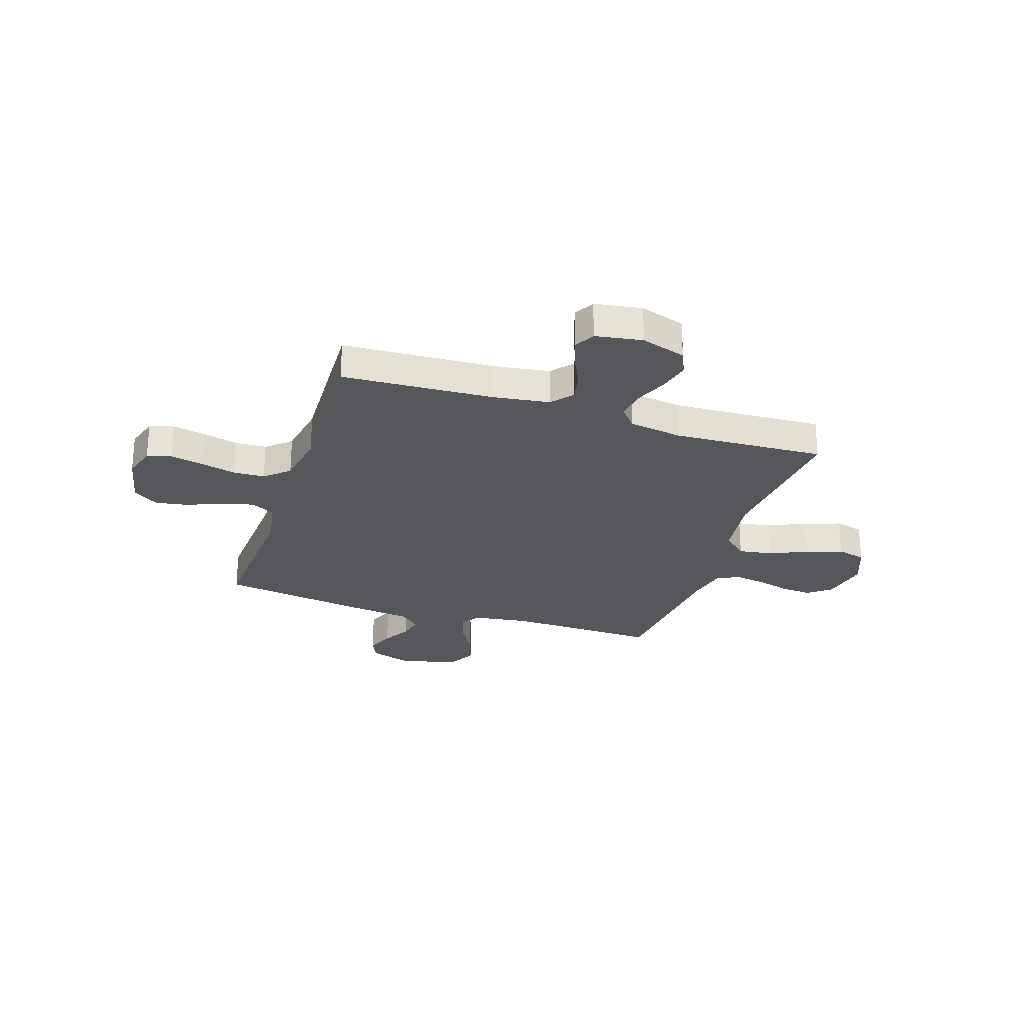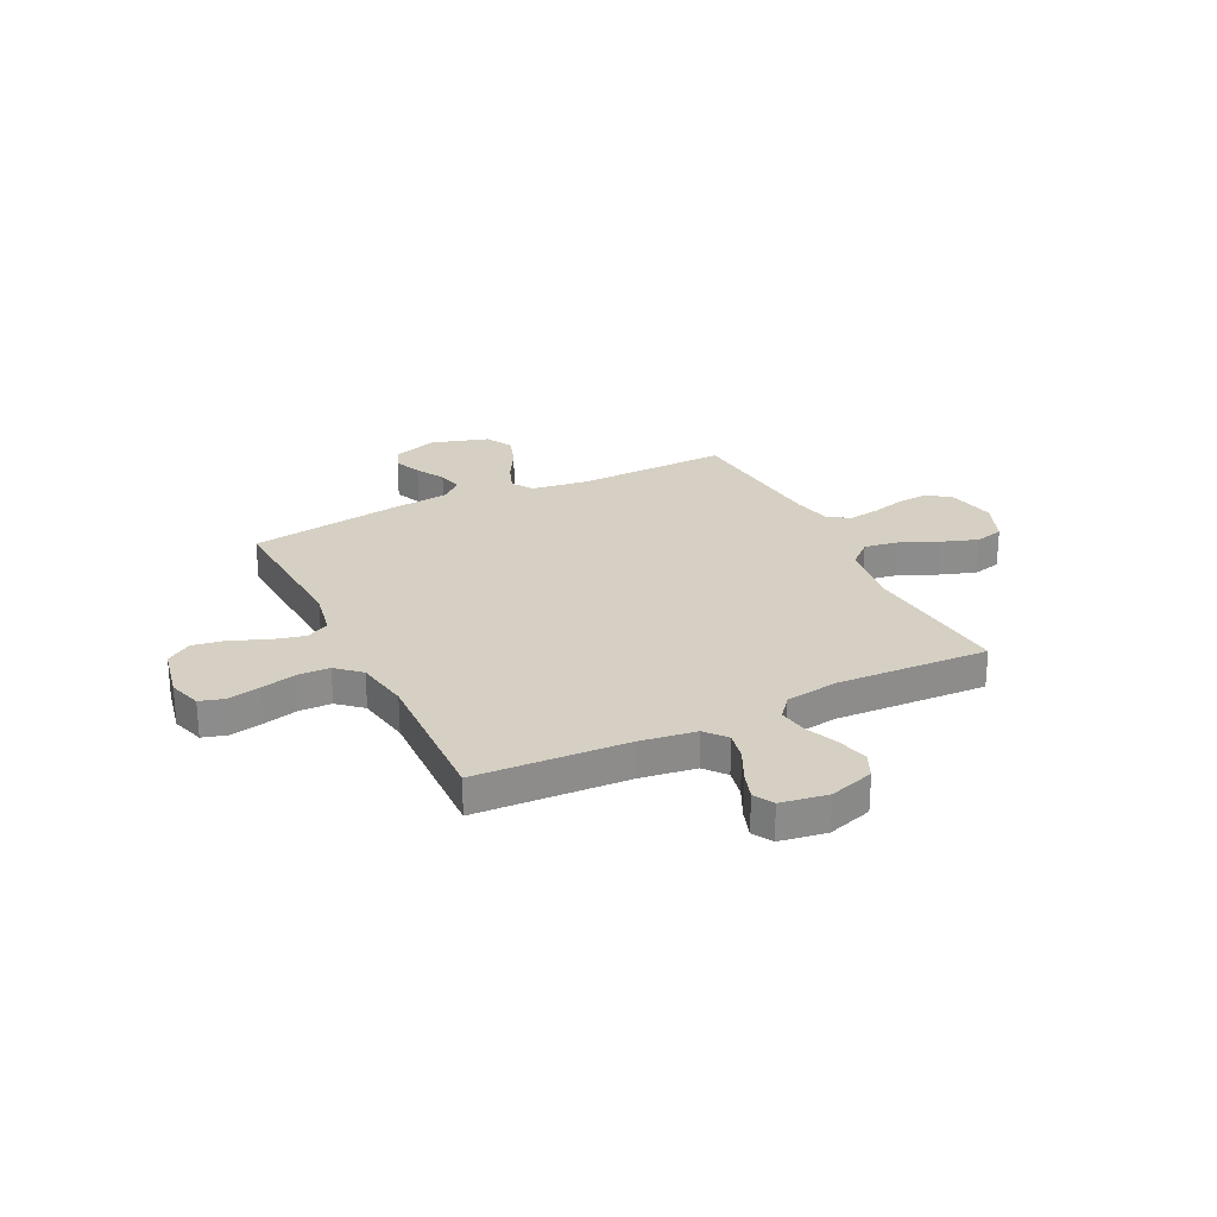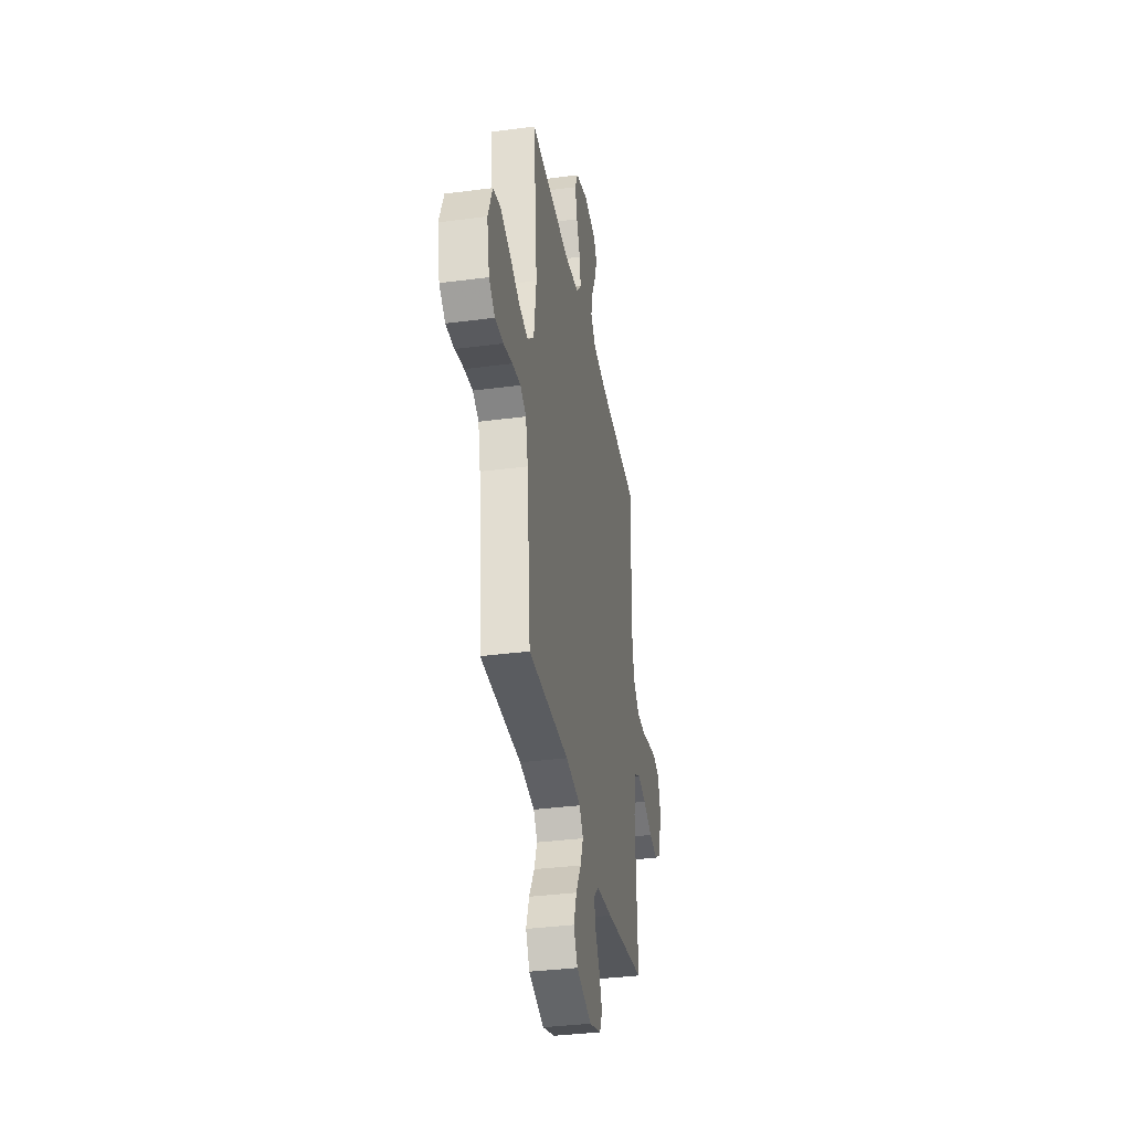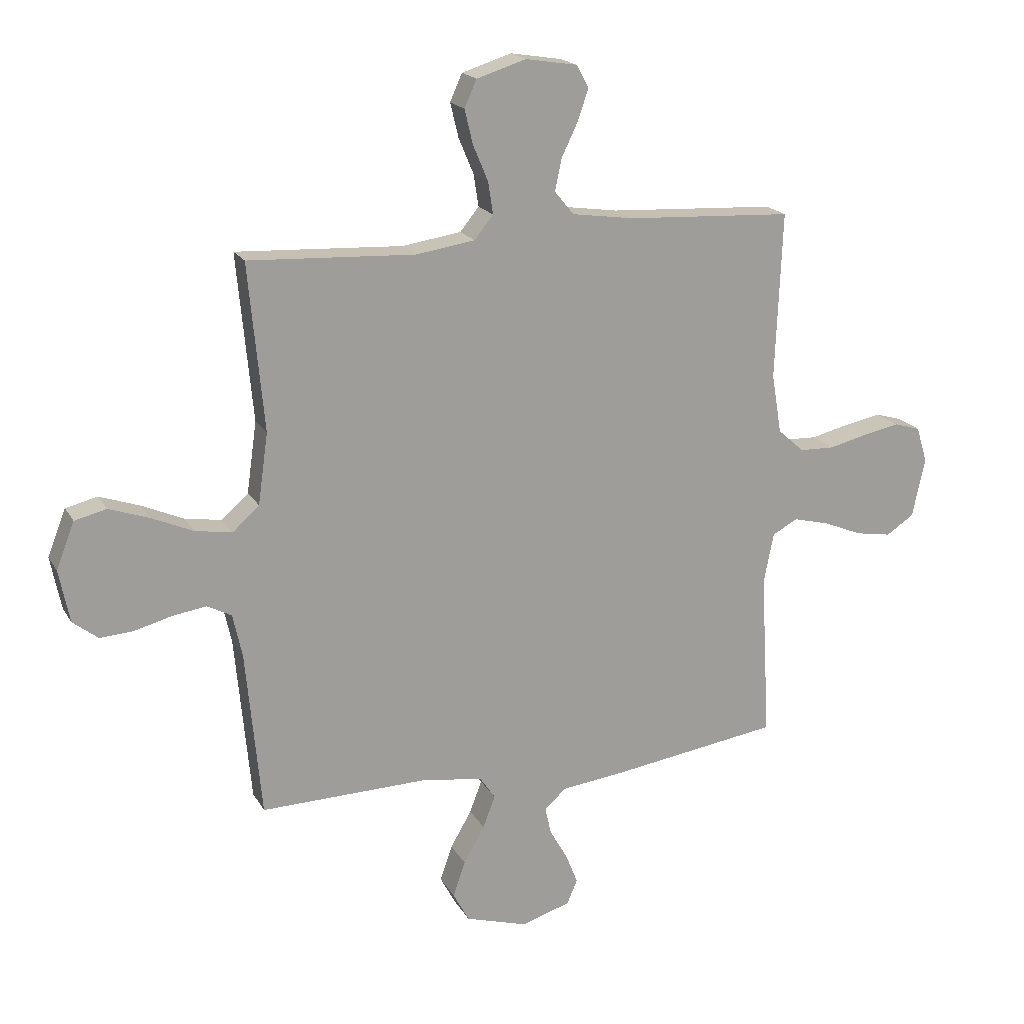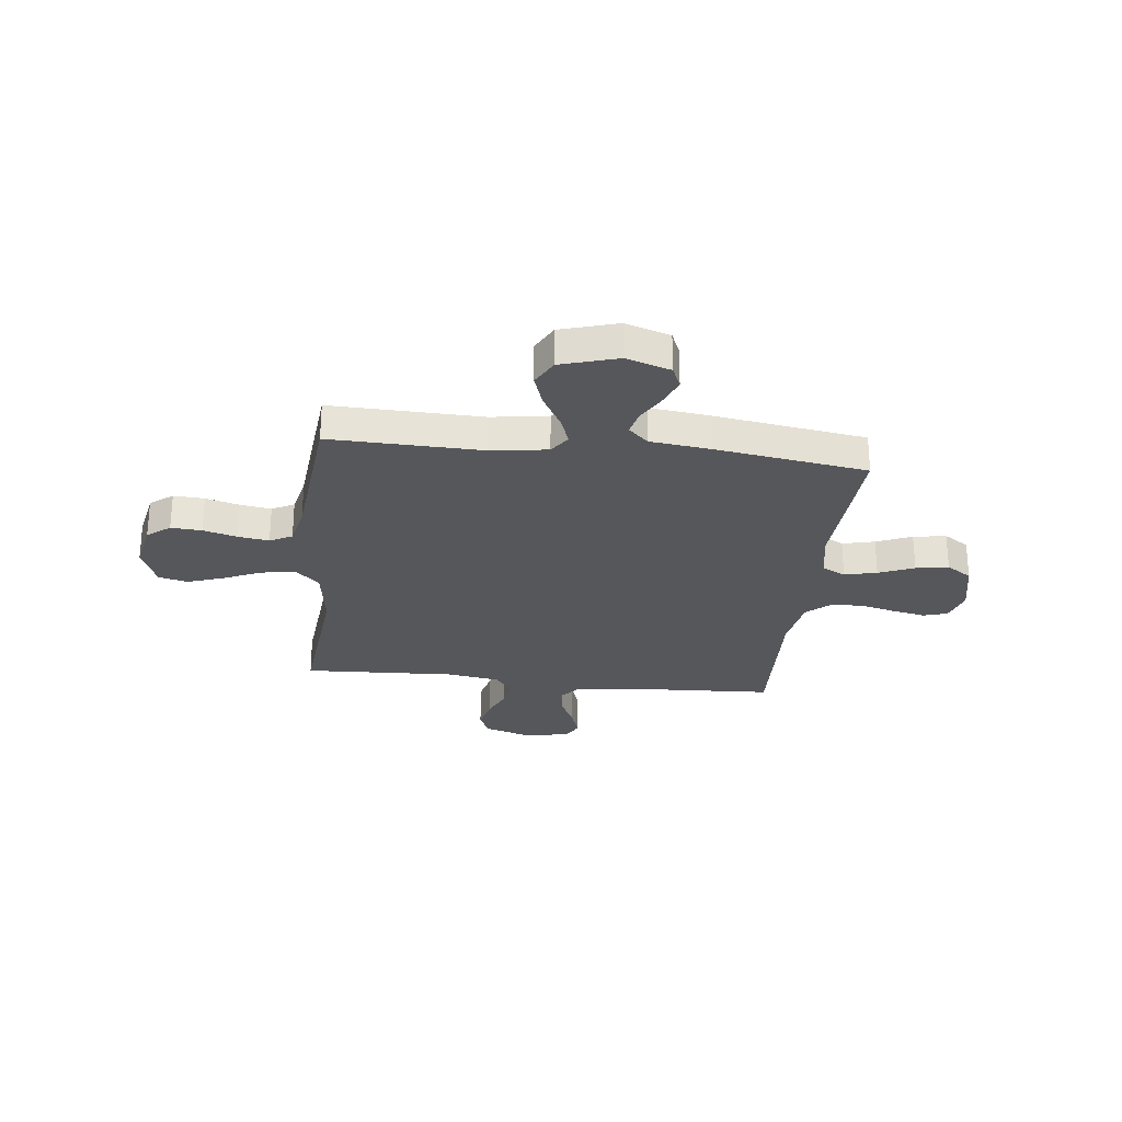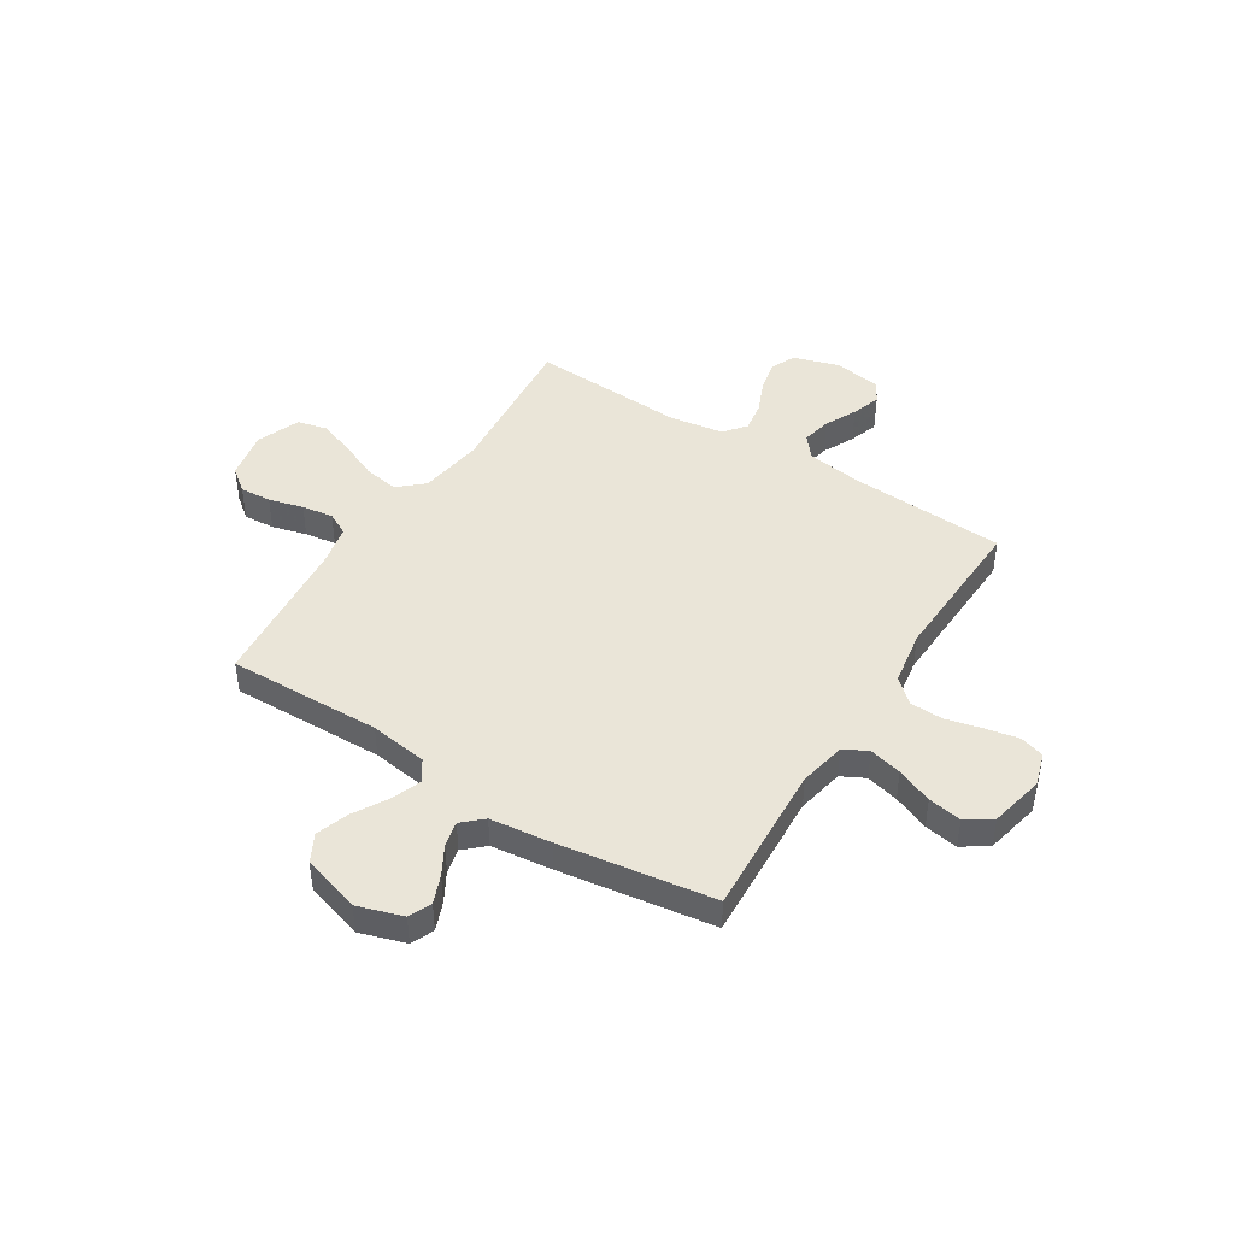
<metadata>
{"format":"obj","ext":"obj","renderer":"f3d","projection":"perspective","resolution":1024,"background":"white","views":[{"elev":-26.6,"azim":-18.2,"up":"+Y"},{"elev":26.0,"azim":-26.3,"up":"+Y"},{"elev":-35.2,"azim":99.9,"up":"+Z"},{"elev":18.8,"azim":158.5,"up":"+Z"},{"elev":-27.3,"azim":173.4,"up":"+Y"},{"elev":44.7,"azim":-147.7,"up":"+Y"}]}
</metadata>
<code>
v 0.5 0.07 -0.5
v 0.2 0.07 -0.493
v 0.088 0.07 -0.509
v 0.06 0.07 -0.55
v 0.082 0.07 -0.608
v 0.12 0.07 -0.674
v 0.142 0.07 -0.738
v 0.113 0.07 -0.792
v 0 0.07 -0.826
v -0.088 0.07 -0.798
v -0.107 0.07 -0.754
v -0.085 0.07 -0.699
v -0.053 0.07 -0.643
v -0.042 0.07 -0.594
v -0.081 0.07 -0.558
v -0.2 0.07 -0.544
v -0.5 0.07 -0.5
v -0.483 0.07 -0.2
v -0.501 0.07 -0.108
v -0.547 0.07 -0.084
v -0.611 0.07 -0.1
v -0.681 0.07 -0.129
v -0.746 0.07 -0.14
v -0.796 0.07 -0.107
v -0.819 0.07 0
v -0.799 0.07 0.065
v -0.751 0.07 0.079
v -0.686 0.07 0.066
v -0.616 0.07 0.049
v -0.553 0.07 0.051
v -0.506 0.07 0.093
v -0.488 0.07 0.2
v -0.5 0.07 0.5
v -0.2 0.07 0.516
v -0.089 0.07 0.532
v -0.054 0.07 0.574
v -0.066 0.07 0.631
v -0.096 0.07 0.693
v -0.115 0.07 0.749
v -0.093 0.07 0.789
v 0 0.07 0.804
v 0.089 0.07 0.776
v 0.111 0.07 0.727
v 0.096 0.07 0.665
v 0.069 0.07 0.601
v 0.06 0.07 0.543
v 0.094 0.07 0.501
v 0.2 0.07 0.485
v 0.5 0.07 0.5
v 0.472 0.07 0.2
v 0.49 0.07 0.072
v 0.538 0.07 0.029
v 0.605 0.07 0.04
v 0.68 0.07 0.073
v 0.752 0.07 0.098
v 0.809 0.07 0.084
v 0.842 0.07 0
v 0.823 0.07 -0.095
v 0.778 0.07 -0.13
v 0.717 0.07 -0.126
v 0.65 0.07 -0.108
v 0.589 0.07 -0.099
v 0.545 0.07 -0.122
v 0.528 0.07 -0.2
v 0.5 0 -0.5
v 0.2 0 -0.493
v 0.088 0 -0.509
v 0.06 0 -0.55
v 0.082 0 -0.608
v 0.12 0 -0.674
v 0.142 0 -0.738
v 0.113 0 -0.792
v 0 0 -0.826
v -0.088 0 -0.798
v -0.107 0 -0.754
v -0.085 0 -0.699
v -0.053 0 -0.643
v -0.042 0 -0.594
v -0.081 0 -0.558
v -0.2 0 -0.544
v -0.5 0 -0.5
v -0.483 0 -0.2
v -0.501 0 -0.108
v -0.547 0 -0.084
v -0.611 0 -0.1
v -0.681 0 -0.129
v -0.746 0 -0.14
v -0.796 0 -0.107
v -0.819 0 0
v -0.799 0 0.065
v -0.751 0 0.079
v -0.686 0 0.066
v -0.616 0 0.049
v -0.553 0 0.051
v -0.506 0 0.093
v -0.488 0 0.2
v -0.5 0 0.5
v -0.2 0 0.516
v -0.089 0 0.532
v -0.054 0 0.574
v -0.066 0 0.631
v -0.096 0 0.693
v -0.115 0 0.749
v -0.093 0 0.789
v 0 0 0.804
v 0.089 0 0.776
v 0.111 0 0.727
v 0.096 0 0.665
v 0.069 0 0.601
v 0.06 0 0.543
v 0.094 0 0.501
v 0.2 0 0.485
v 0.5 0 0.5
v 0.472 0 0.2
v 0.49 0 0.072
v 0.538 0 0.029
v 0.605 0 0.04
v 0.68 0 0.073
v 0.752 0 0.098
v 0.809 0 0.084
v 0.842 0 0
v 0.823 0 -0.095
v 0.778 0 -0.13
v 0.717 0 -0.126
v 0.65 0 -0.108
v 0.589 0 -0.099
v 0.545 0 -0.122
v 0.528 0 -0.2
f 59 60 61
f 58 59 61
f 57 58 61
f 56 57 61
f 55 56 61
f 54 55 61
f 53 54 61
f 52 53 61 62
f 51 52 62 63
f 48 49 50
f 47 48 50 51
f 43 44 45
f 42 43 45
f 41 42 45
f 40 41 45
f 39 40 45
f 38 39 45
f 37 38 45
f 36 37 45 46
f 35 36 46 47
f 32 33 34
f 51 63 64
f 47 51 64
f 35 47 64
f 34 35 64
f 32 34 64
f 31 32 64
f 27 28 29
f 26 27 29
f 25 26 29
f 24 25 29
f 23 24 29
f 22 23 29
f 21 22 29
f 15 16 17 18
f 15 18 19
f 14 15 19
f 11 12 13
f 10 11 13
f 9 10 13
f 8 9 13
f 7 8 13
f 6 7 13
f 5 6 13
f 4 5 13 14
f 3 4 14 19
f 64 1 2
f 31 64 2
f 30 31 2
f 20 21 29 30
f 19 20 30
f 2 3 19 30
f 125 124 123
f 125 123 122
f 125 122 121
f 125 121 120
f 125 120 119
f 125 119 118
f 125 118 117
f 126 125 117 116
f 127 126 116 115
f 114 113 112
f 115 114 112 111
f 109 108 107
f 109 107 106
f 109 106 105
f 109 105 104
f 109 104 103
f 109 103 102
f 109 102 101
f 110 109 101 100
f 111 110 100 99
f 98 97 96
f 128 127 115
f 128 115 111
f 128 111 99
f 128 99 98
f 128 98 96
f 128 96 95
f 93 92 91
f 93 91 90
f 93 90 89
f 93 89 88
f 93 88 87
f 93 87 86
f 93 86 85
f 82 81 80 79
f 83 82 79
f 83 79 78
f 77 76 75
f 77 75 74
f 77 74 73
f 77 73 72
f 77 72 71
f 77 71 70
f 77 70 69
f 78 77 69 68
f 83 78 68 67
f 66 65 128
f 66 128 95
f 66 95 94
f 94 93 85 84
f 94 84 83
f 94 83 67 66
f 1 65 66 2
f 2 66 67 3
f 3 67 68 4
f 4 68 69 5
f 5 69 70 6
f 6 70 71 7
f 7 71 72 8
f 8 72 73 9
f 9 73 74 10
f 10 74 75 11
f 11 75 76 12
f 12 76 77 13
f 13 77 78 14
f 14 78 79 15
f 15 79 80 16
f 16 80 81 17
f 17 81 82 18
f 18 82 83 19
f 19 83 84 20
f 20 84 85 21
f 21 85 86 22
f 22 86 87 23
f 23 87 88 24
f 24 88 89 25
f 25 89 90 26
f 26 90 91 27
f 27 91 92 28
f 28 92 93 29
f 29 93 94 30
f 30 94 95 31
f 31 95 96 32
f 32 96 97 33
f 33 97 98 34
f 34 98 99 35
f 35 99 100 36
f 36 100 101 37
f 37 101 102 38
f 38 102 103 39
f 39 103 104 40
f 40 104 105 41
f 41 105 106 42
f 42 106 107 43
f 43 107 108 44
f 44 108 109 45
f 45 109 110 46
f 46 110 111 47
f 47 111 112 48
f 48 112 113 49
f 49 113 114 50
f 50 114 115 51
f 51 115 116 52
f 52 116 117 53
f 53 117 118 54
f 54 118 119 55
f 55 119 120 56
f 56 120 121 57
f 57 121 122 58
f 58 122 123 59
f 59 123 124 60
f 60 124 125 61
f 61 125 126 62
f 62 126 127 63
f 63 127 128 64
f 64 128 65 1

</code>
